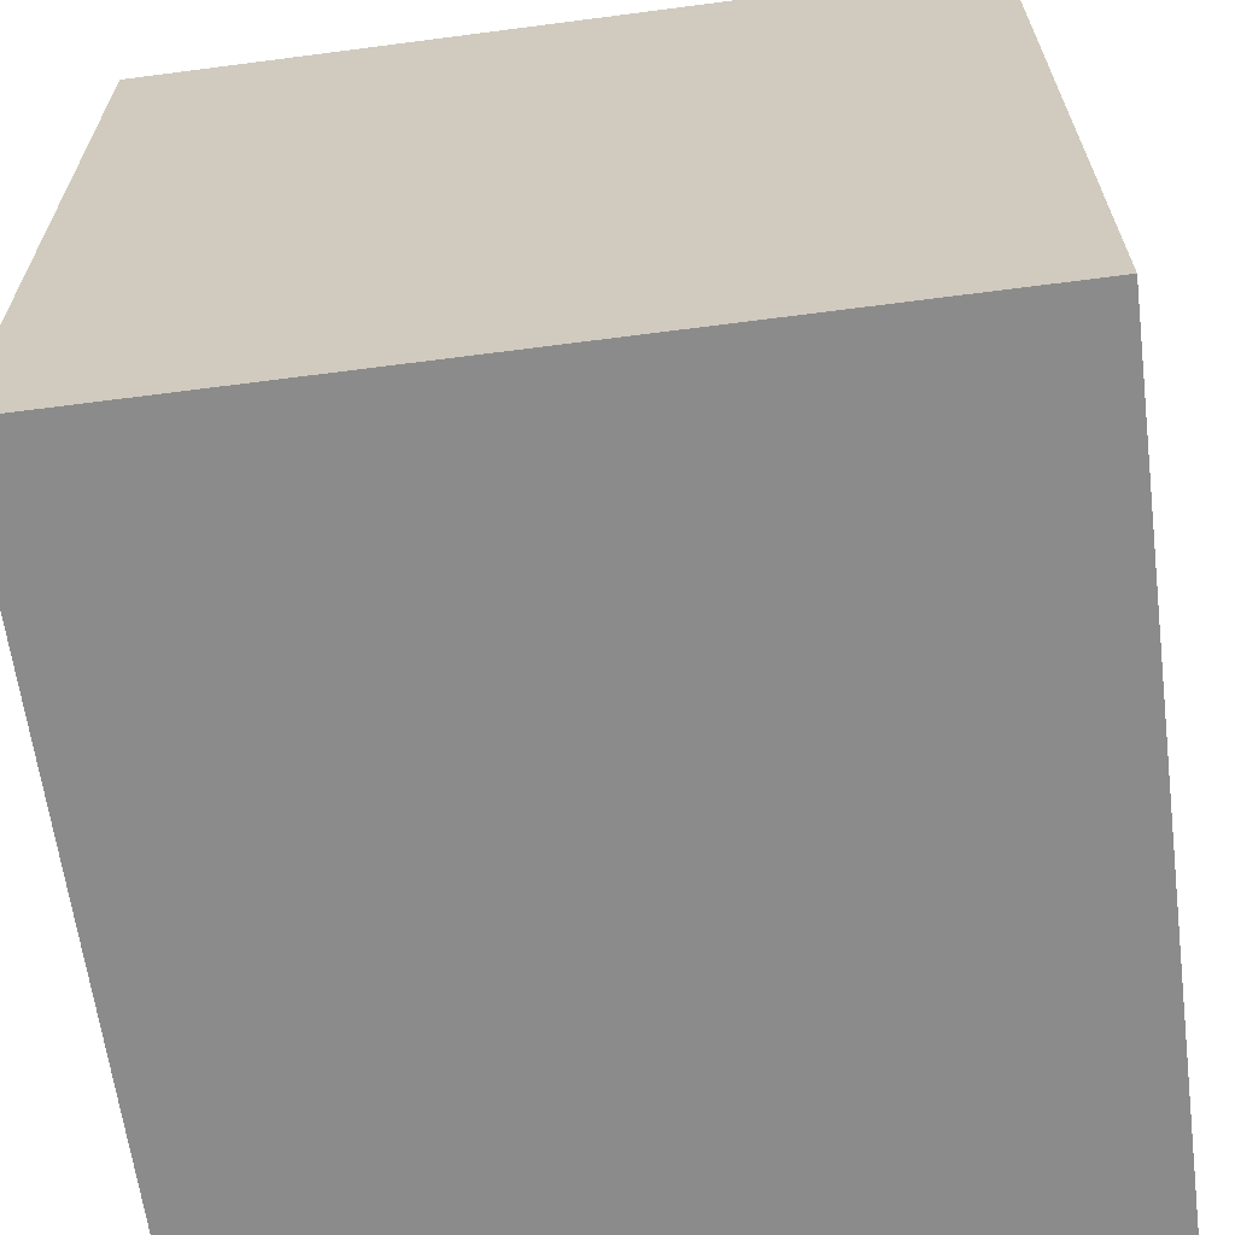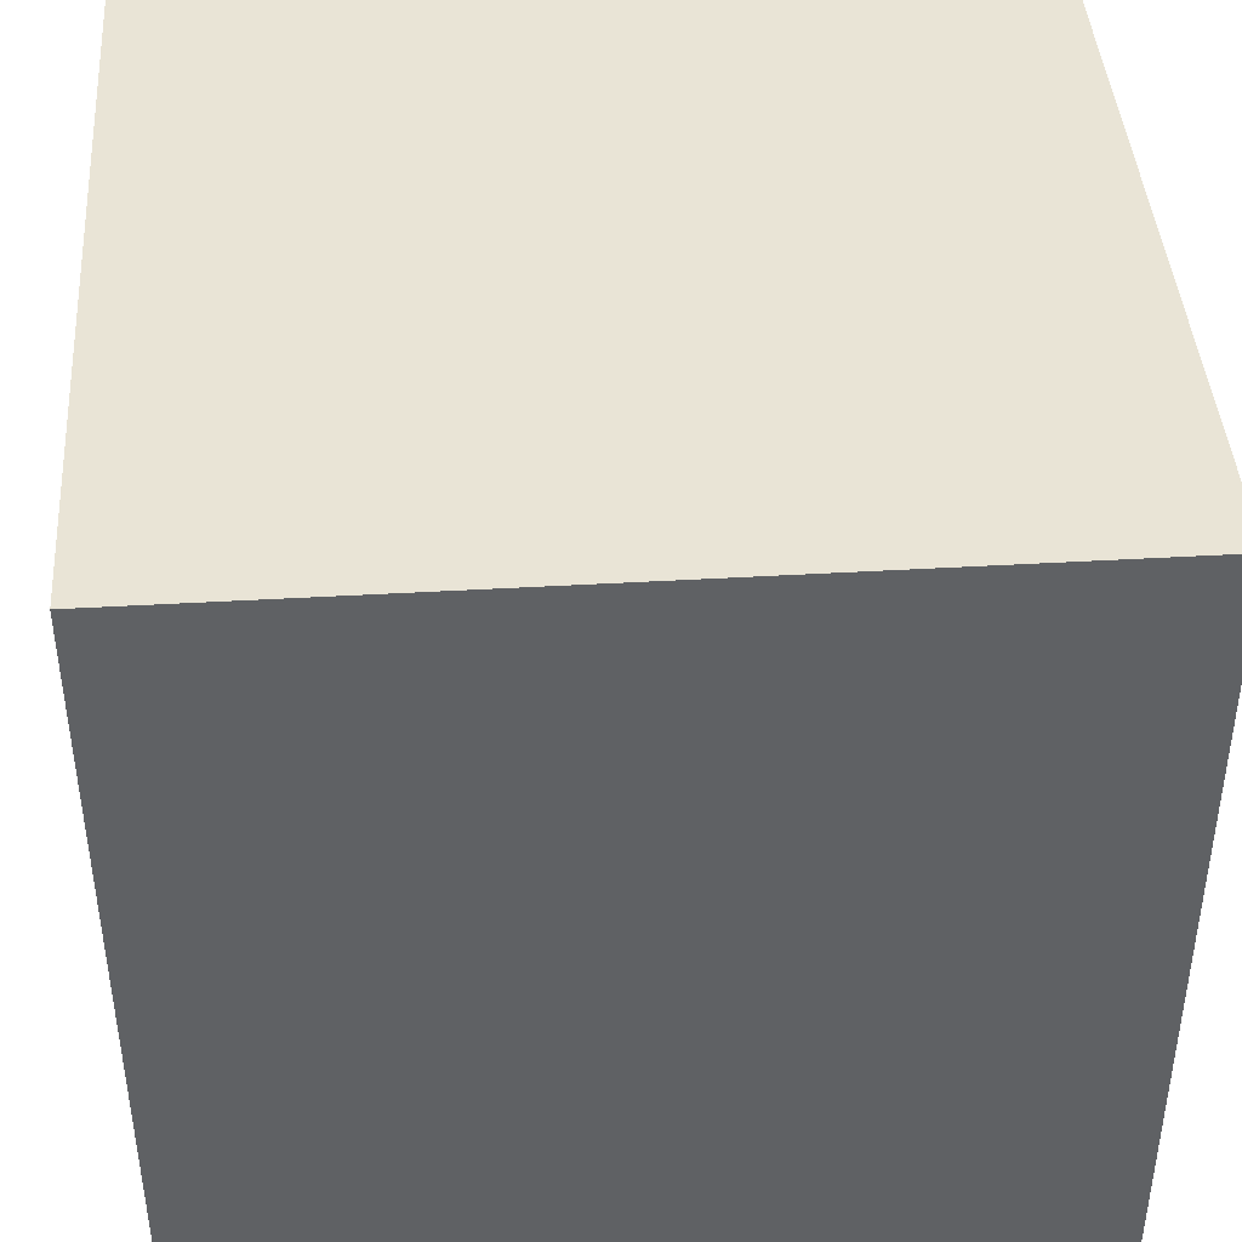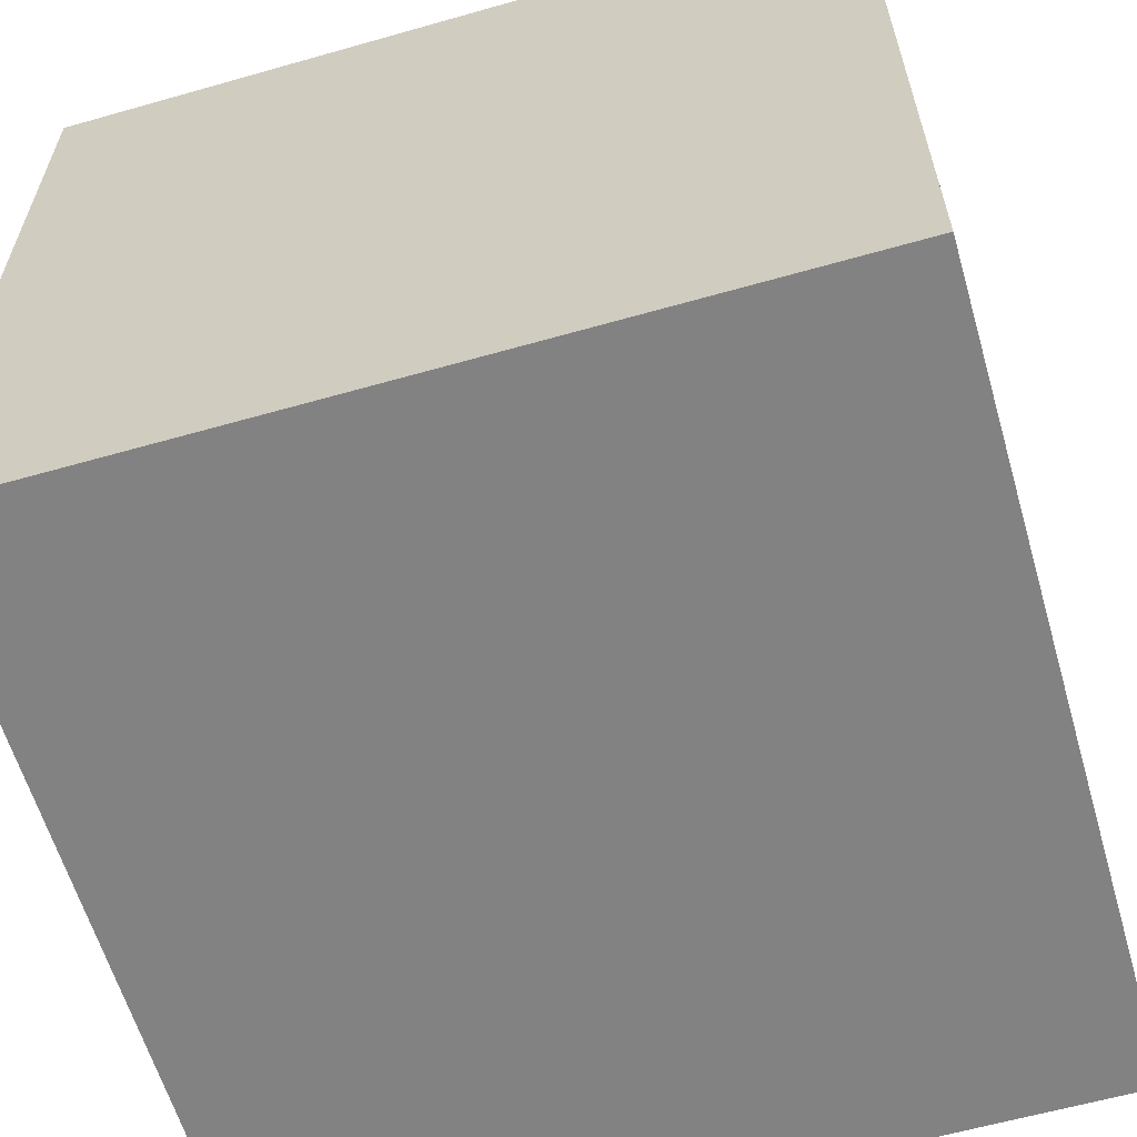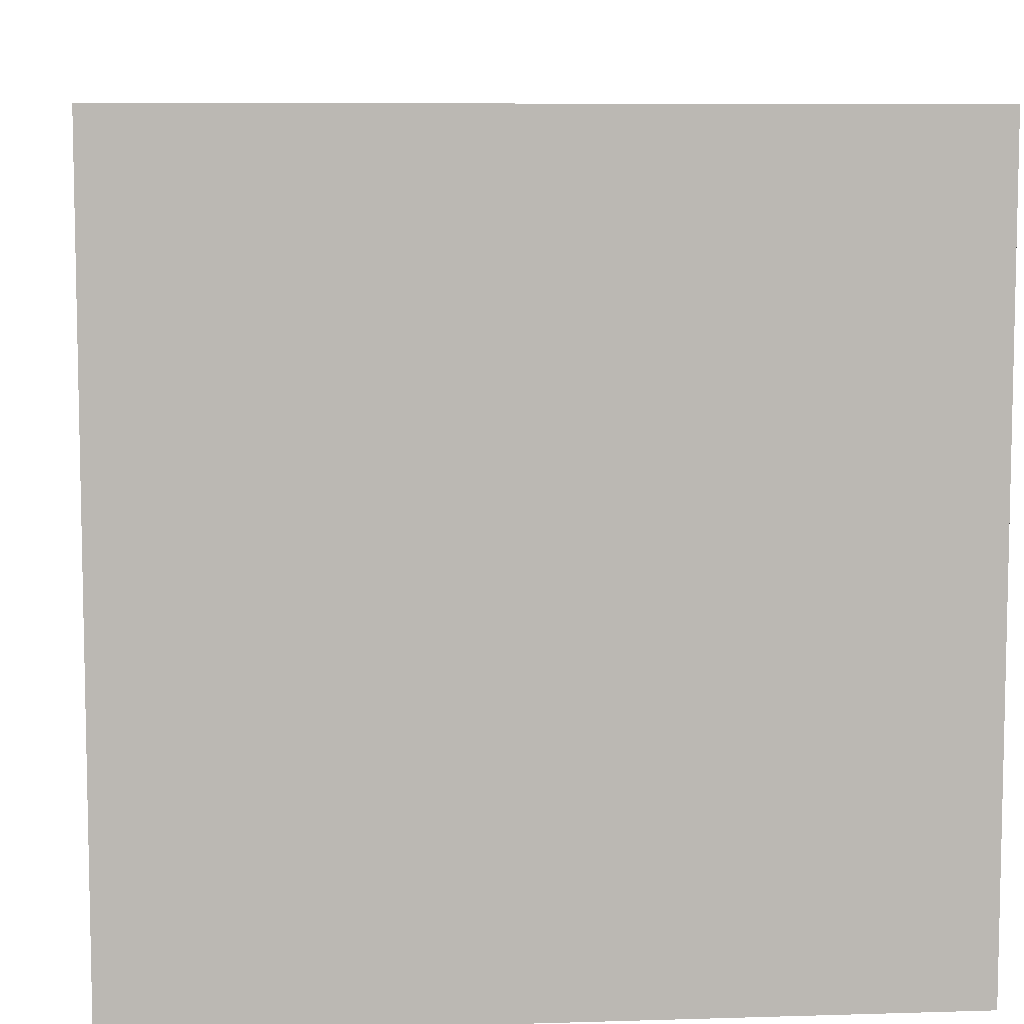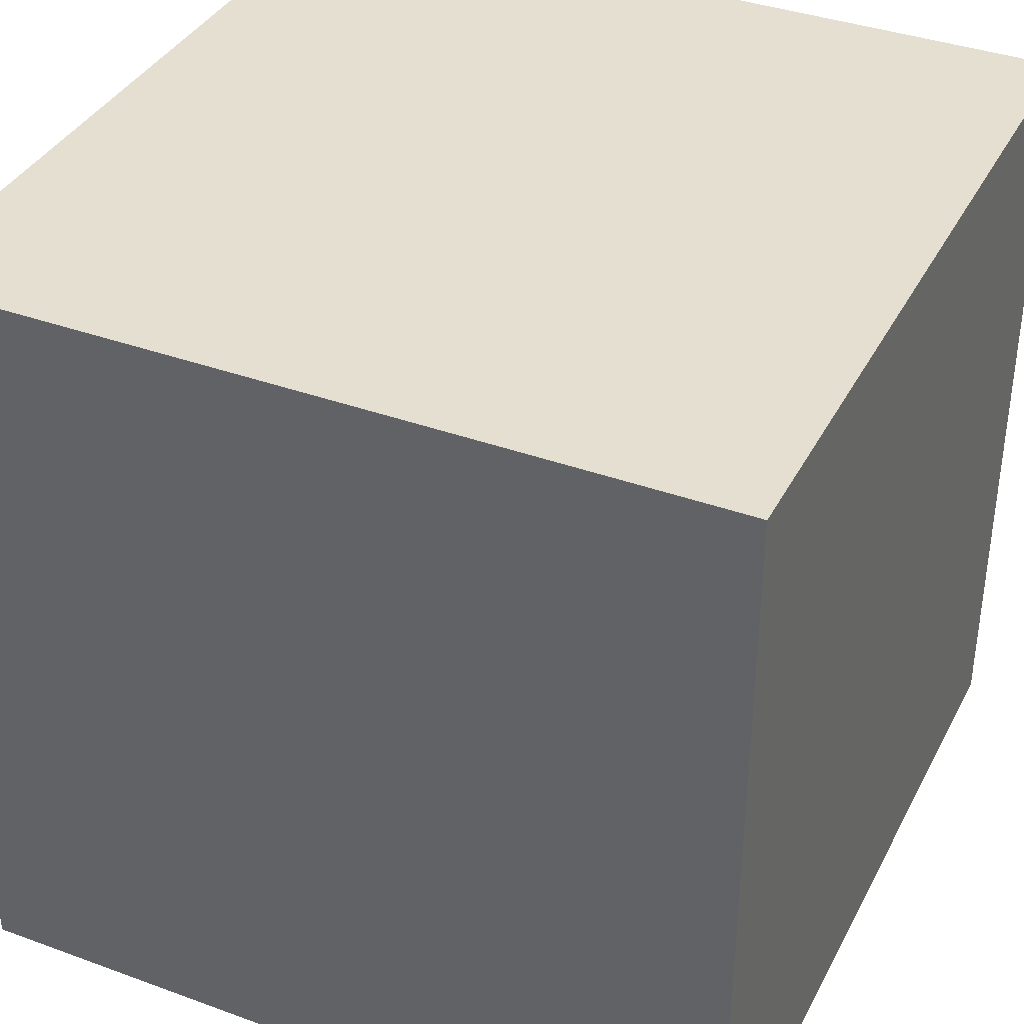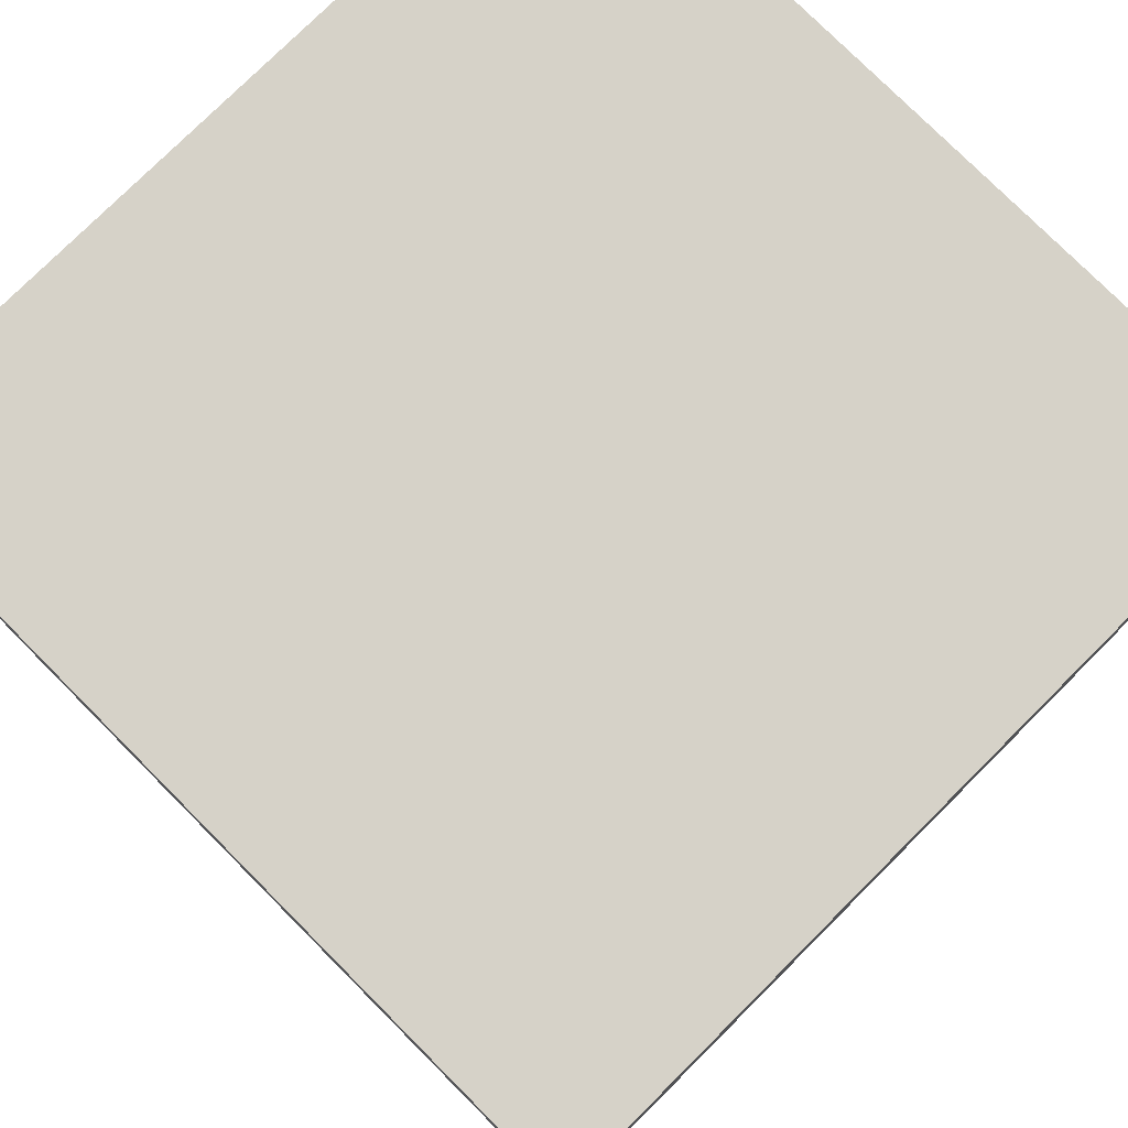
<metadata>
{"format":"obj","ext":"obj","renderer":"f3d","projection":"perspective","resolution":1024,"background":"white","views":[{"elev":-64.0,"azim":7.5,"up":"+Y"},{"elev":42.4,"azim":86.0,"up":"+Z"},{"elev":-60.9,"azim":106.2,"up":"+Z"},{"elev":7.7,"azim":85.0,"up":"+Z"},{"elev":37.5,"azim":-65.0,"up":"+Z"},{"elev":77.6,"azim":45.1,"up":"+Y"}]}
</metadata>
<code>
o cube_relief
v 19.41 38.63 -16.93
v 19.41 38.63 23.07
v -20.59 38.63 23.07
v -20.59 38.63 -16.93
v -20.59 -1.37 -16.93
v -20.59 -1.37 23.07
v 19.41 -1.37 23.07
v 19.41 -1.37 -16.93
v -20.59 -1.37 -16.93
v -20.59 -1.37 23.07
v -20.59 38.63 23.07
v -20.59 38.63 -16.93
v 19.41 38.63 -16.93
v 19.41 38.63 23.07
v 19.41 -1.37 23.07
v 19.41 -1.37 -16.93
v -20.59 -1.37 -16.93
v 19.41 -1.37 -16.93
v 19.41 38.63 -16.93
v -20.59 38.63 -16.93
v -20.59 38.63 23.07
v 19.41 38.63 23.07
v 19.41 -1.37 23.07
v -20.59 -1.37 23.07
f 22 21 24
f 22 24 23
f 19 18 17
f 19 17 20
f 14 15 16
f 14 16 13
f 11 12 9
f 11 9 10
f 6 5 8
f 6 8 7
f 1 4 3
f 1 3 2

</code>
